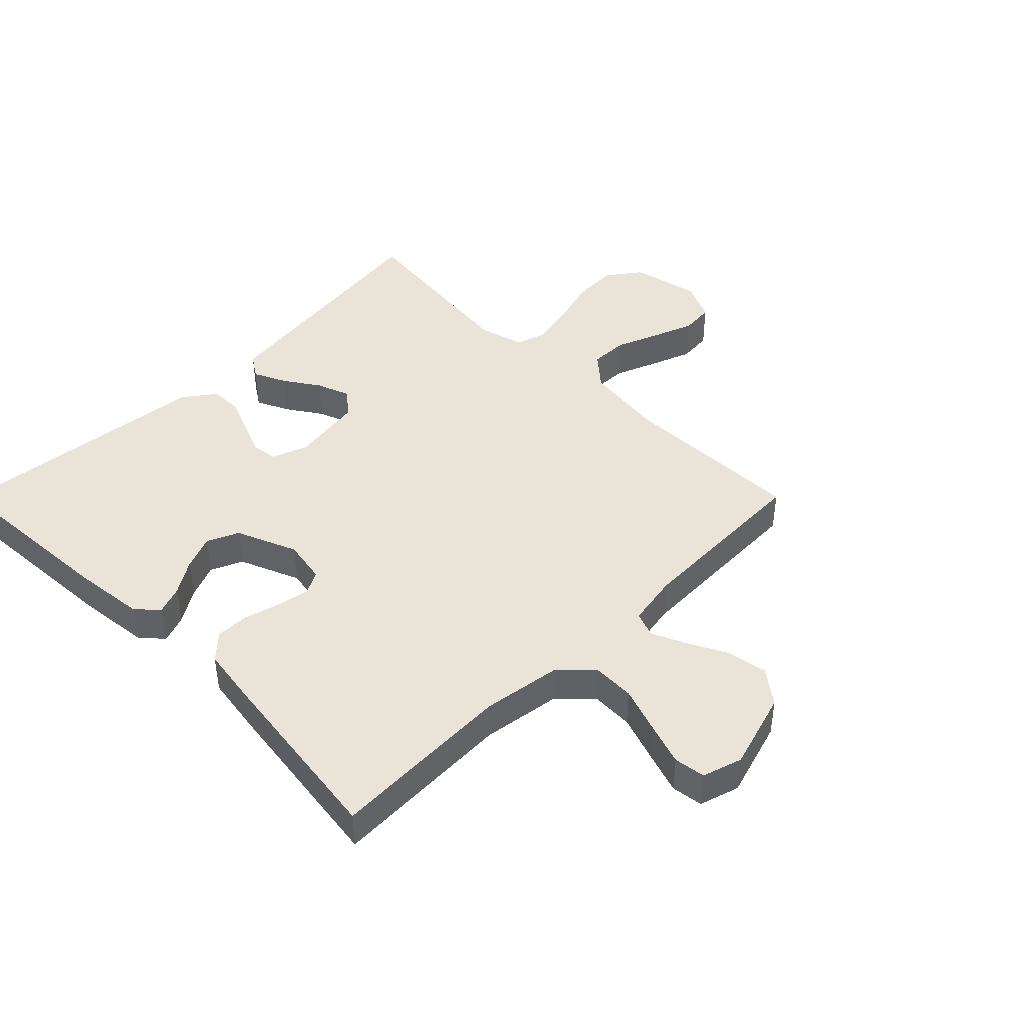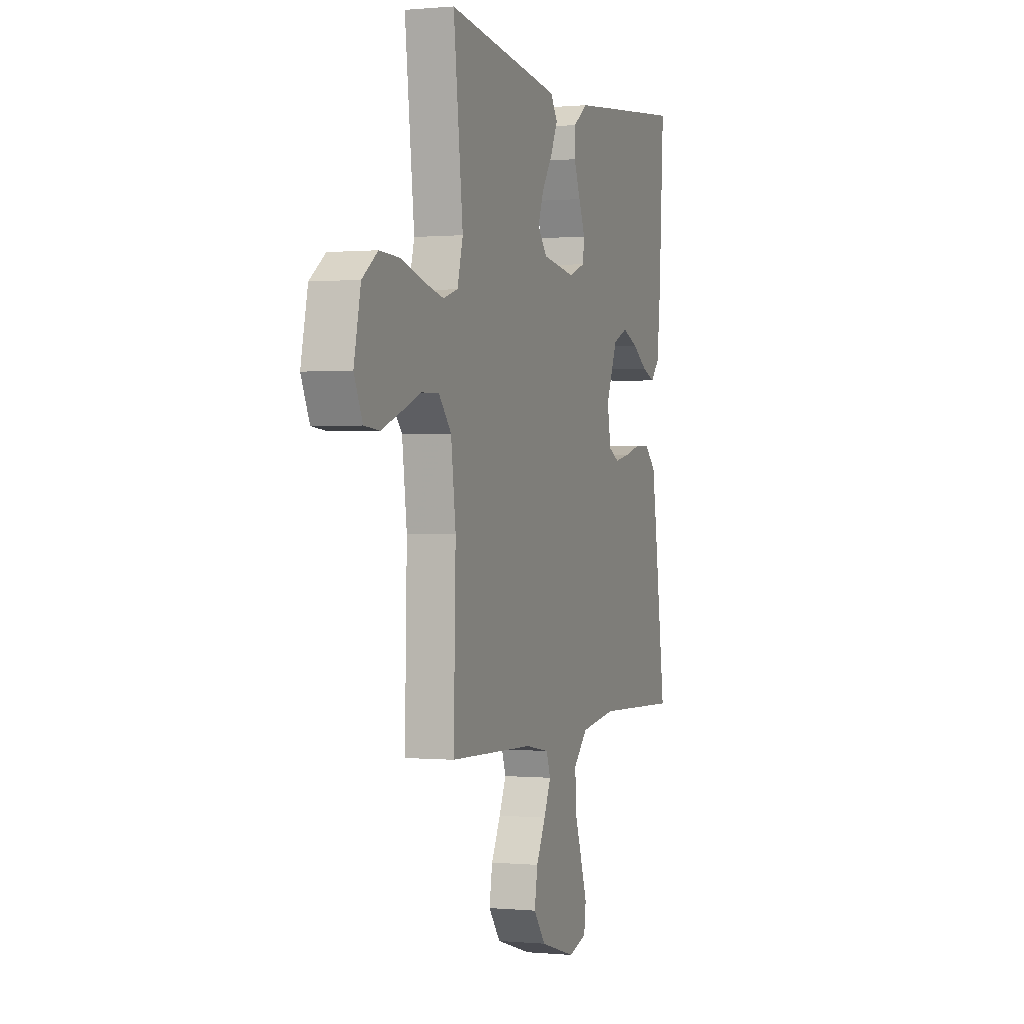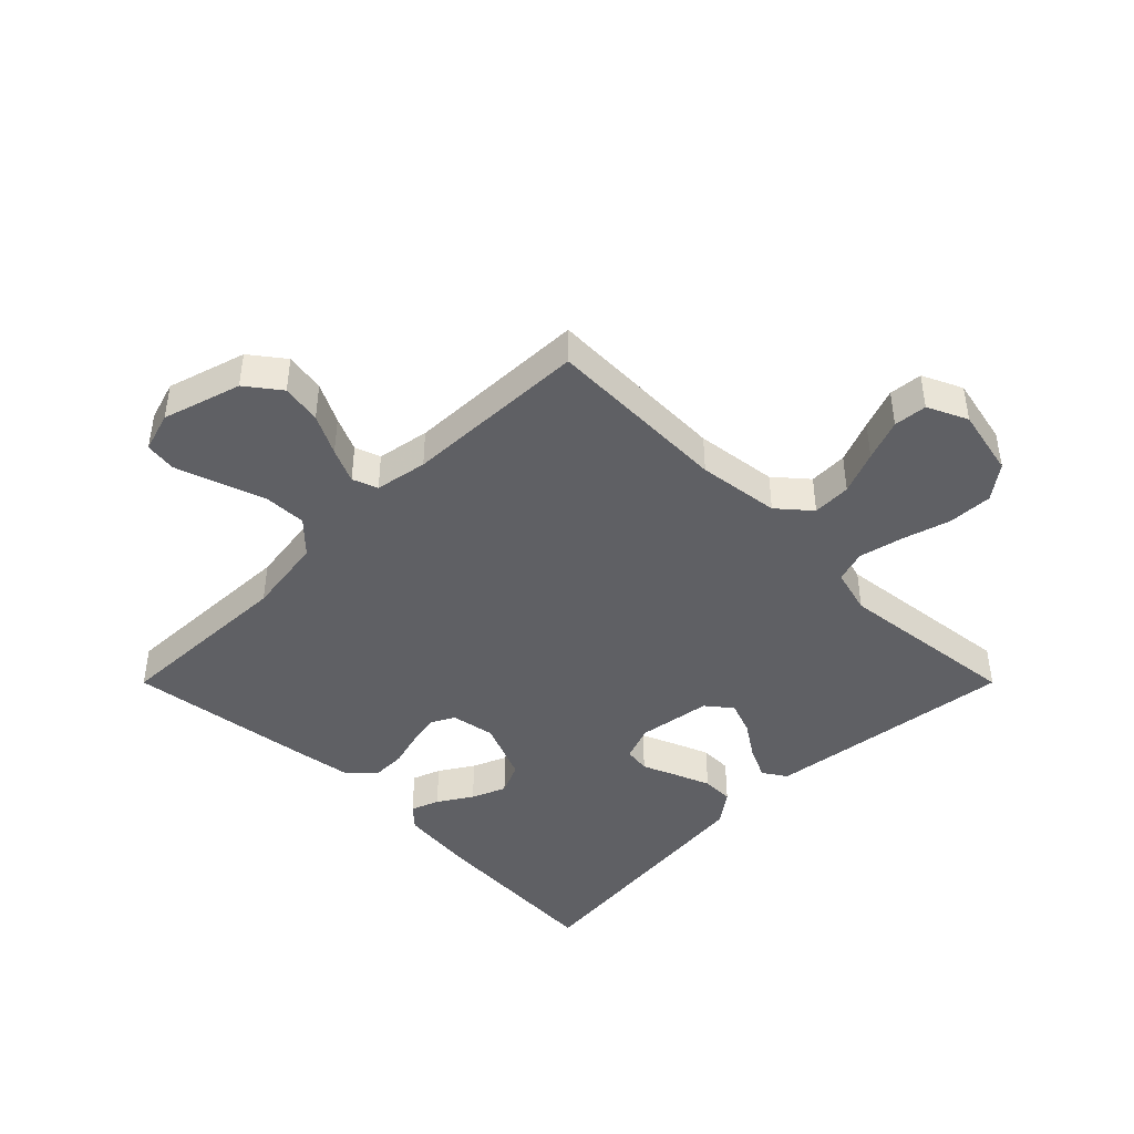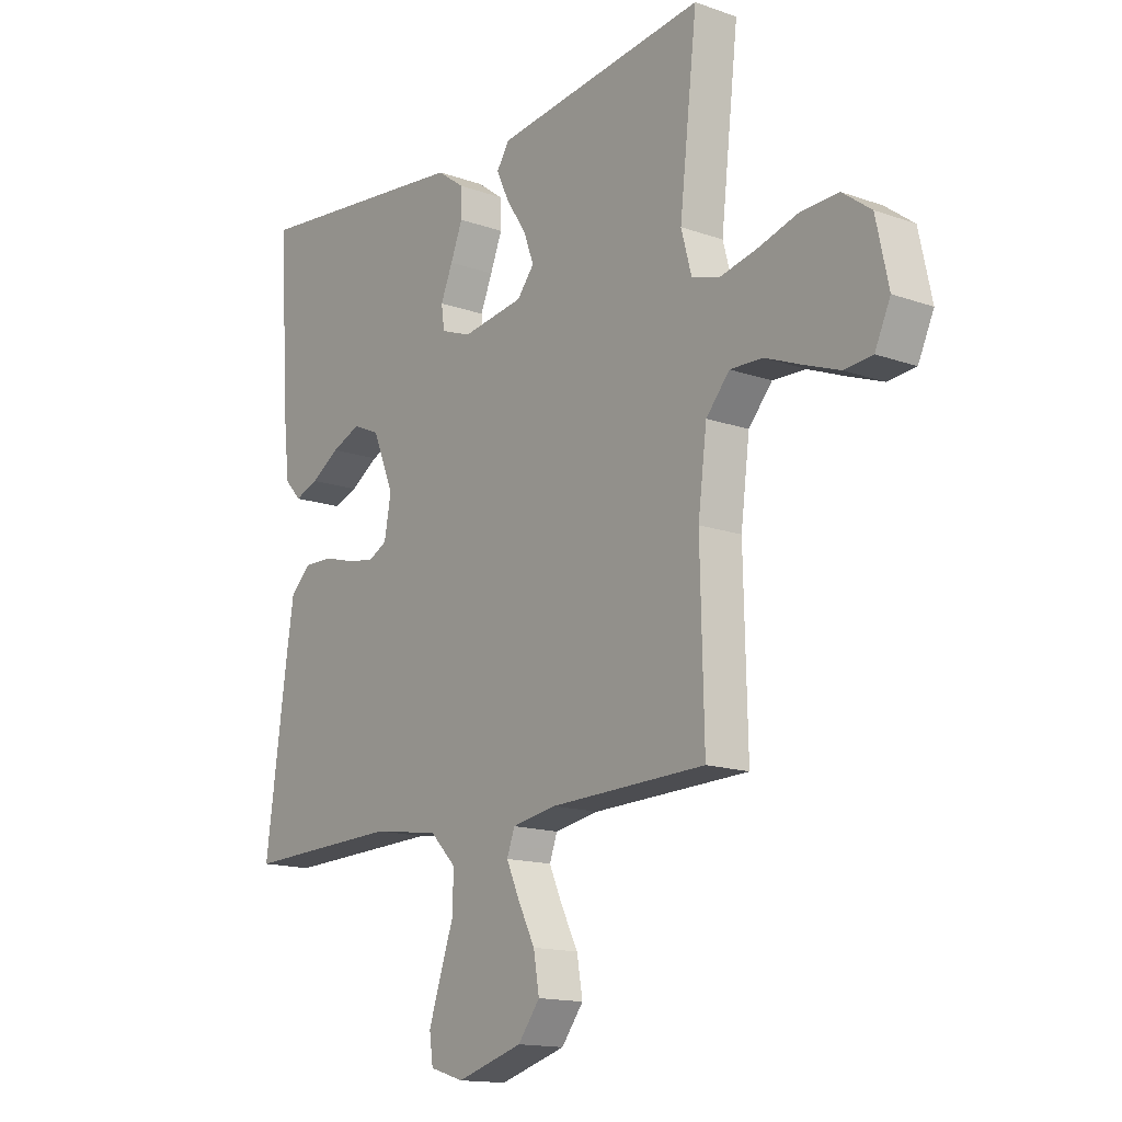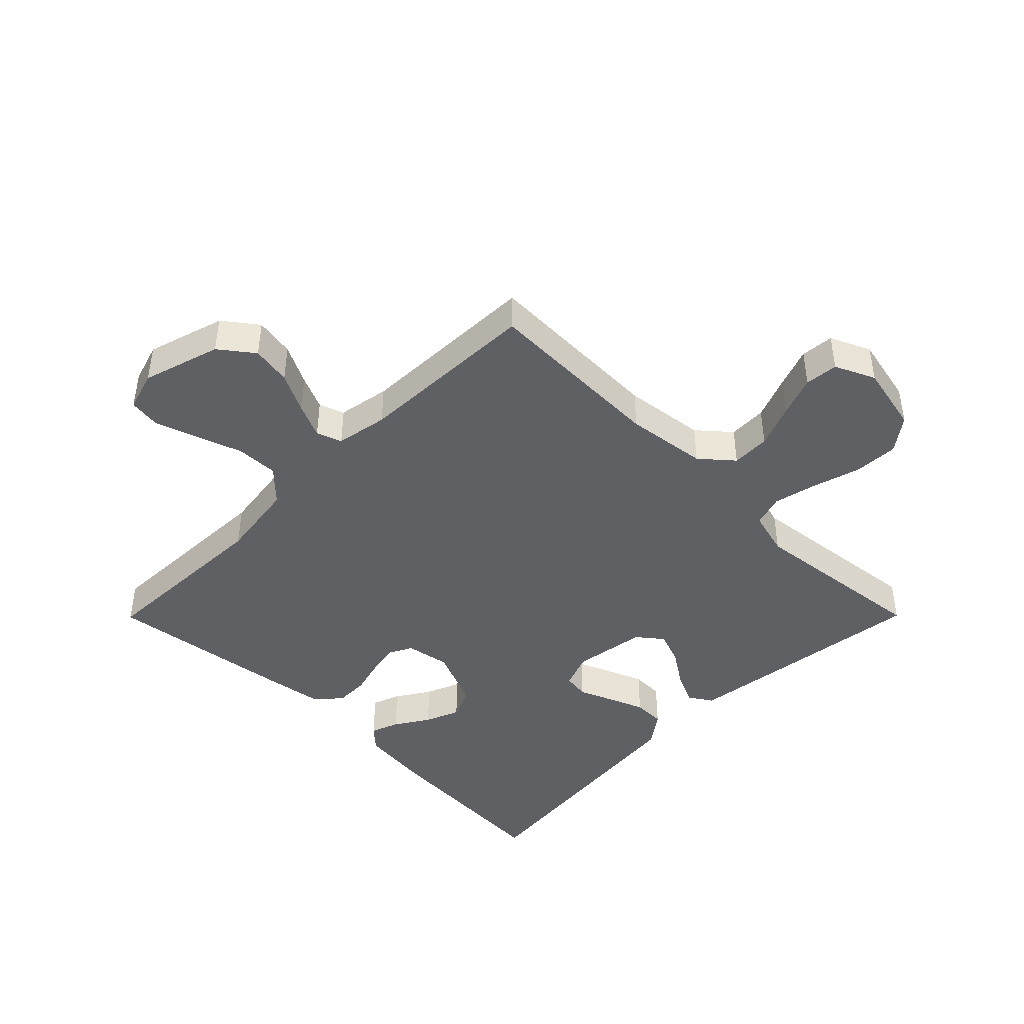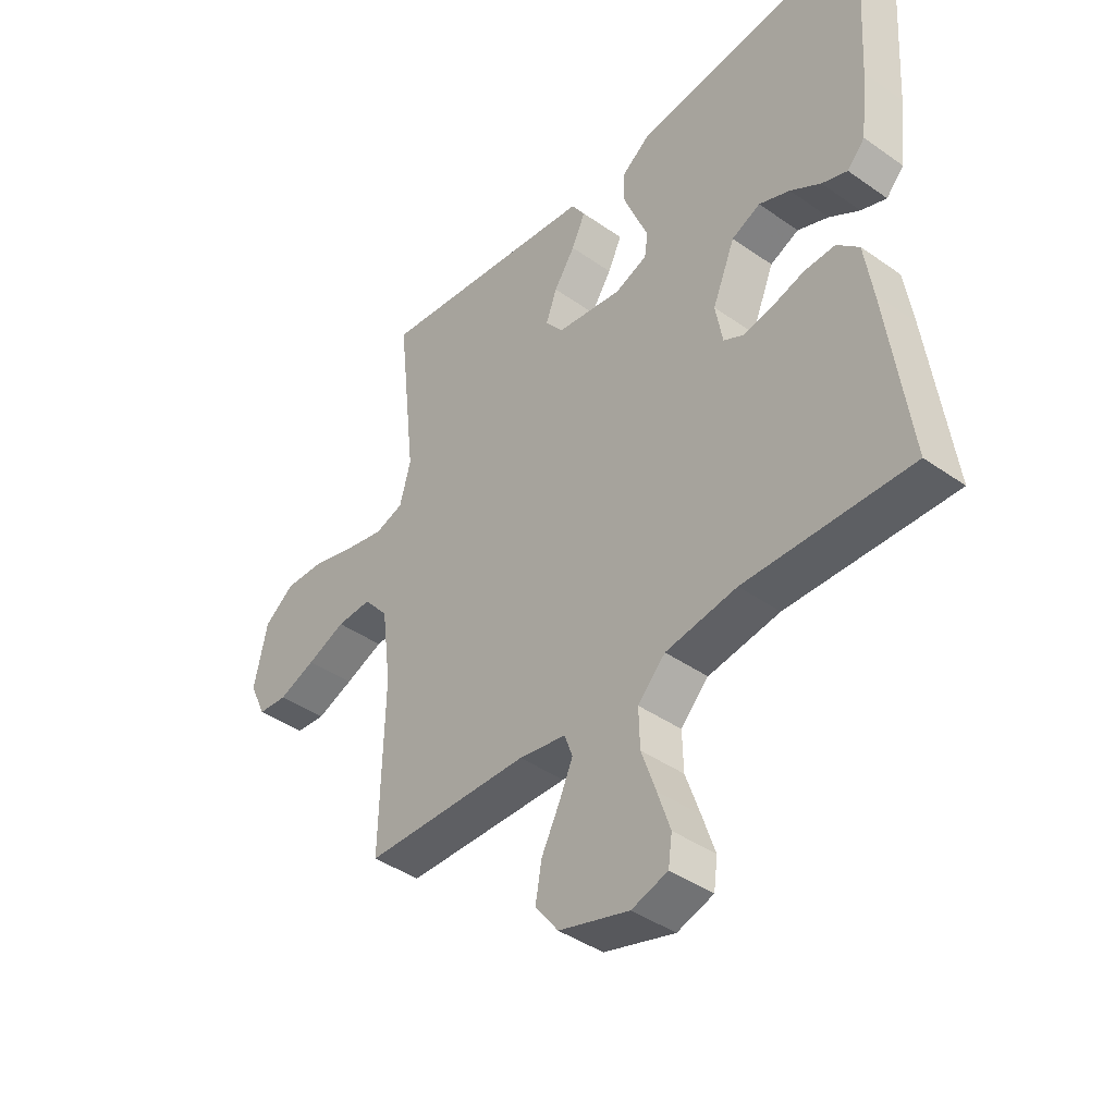
<metadata>
{"format":"obj","ext":"obj","renderer":"f3d","projection":"perspective","resolution":1024,"background":"white","views":[{"elev":43.5,"azim":135.0,"up":"+Y"},{"elev":0.2,"azim":-70.5,"up":"+Z"},{"elev":-43.8,"azim":-135.0,"up":"+Y"},{"elev":-14.8,"azim":-127.5,"up":"+Z"},{"elev":-43.8,"azim":-134.8,"up":"+Y"},{"elev":-41.8,"azim":49.7,"up":"+Z"}]}
</metadata>
<code>
v -0.5 0.07 -0.5
v -0.493 0.07 -0.2
v -0.51 0.07 -0.067
v -0.555 0.07 -0.015
v -0.618 0.07 -0.017
v -0.688 0.07 -0.045
v -0.755 0.07 -0.07
v -0.809 0.07 -0.065
v -0.839 0.07 0
v -0.815 0.07 0.111
v -0.76 0.07 0.152
v -0.687 0.07 0.149
v -0.609 0.07 0.126
v -0.538 0.07 0.11
v -0.486 0.07 0.126
v -0.466 0.07 0.2
v -0.5 0.07 0.5
v -0.2 0.07 0.461
v -0.094 0.07 0.447
v -0.069 0.07 0.409
v -0.094 0.07 0.356
v -0.132 0.07 0.299
v -0.152 0.07 0.245
v -0.119 0.07 0.204
v 0 0.07 0.186
v 0.058 0.07 0.208
v 0.064 0.07 0.251
v 0.041 0.07 0.306
v 0.018 0.07 0.364
v 0.019 0.07 0.416
v 0.071 0.07 0.454
v 0.2 0.07 0.468
v 0.5 0.07 0.5
v 0.482 0.07 0.2
v 0.469 0.07 0.082
v 0.437 0.07 0.047
v 0.391 0.07 0.064
v 0.336 0.07 0.099
v 0.28 0.07 0.122
v 0.228 0.07 0.099
v 0.187 0.07 0
v 0.2 0.07 -0.072
v 0.237 0.07 -0.091
v 0.291 0.07 -0.081
v 0.349 0.07 -0.065
v 0.404 0.07 -0.064
v 0.444 0.07 -0.102
v 0.459 0.07 -0.2
v 0.5 0.07 -0.5
v 0.2 0.07 -0.49
v 0.071 0.07 -0.509
v 0.021 0.07 -0.56
v 0.023 0.07 -0.629
v 0.049 0.07 -0.704
v 0.072 0.07 -0.773
v 0.065 0.07 -0.824
v 0 0.07 -0.844
v -0.127 0.07 -0.806
v -0.169 0.07 -0.751
v -0.158 0.07 -0.686
v -0.125 0.07 -0.621
v -0.1 0.07 -0.565
v -0.115 0.07 -0.524
v -0.2 0.07 -0.509
v -0.5 0 -0.5
v -0.493 0 -0.2
v -0.51 0 -0.067
v -0.555 0 -0.015
v -0.618 0 -0.017
v -0.688 0 -0.045
v -0.755 0 -0.07
v -0.809 0 -0.065
v -0.839 0 0
v -0.815 0 0.111
v -0.76 0 0.152
v -0.687 0 0.149
v -0.609 0 0.126
v -0.538 0 0.11
v -0.486 0 0.126
v -0.466 0 0.2
v -0.5 0 0.5
v -0.2 0 0.461
v -0.094 0 0.447
v -0.069 0 0.409
v -0.094 0 0.356
v -0.132 0 0.299
v -0.152 0 0.245
v -0.119 0 0.204
v 0 0 0.186
v 0.058 0 0.208
v 0.064 0 0.251
v 0.041 0 0.306
v 0.018 0 0.364
v 0.019 0 0.416
v 0.071 0 0.454
v 0.2 0 0.468
v 0.5 0 0.5
v 0.482 0 0.2
v 0.469 0 0.082
v 0.437 0 0.047
v 0.391 0 0.064
v 0.336 0 0.099
v 0.28 0 0.122
v 0.228 0 0.099
v 0.187 0 0
v 0.2 0 -0.072
v 0.237 0 -0.091
v 0.291 0 -0.081
v 0.349 0 -0.065
v 0.404 0 -0.064
v 0.444 0 -0.102
v 0.459 0 -0.2
v 0.5 0 -0.5
v 0.2 0 -0.49
v 0.071 0 -0.509
v 0.021 0 -0.56
v 0.023 0 -0.629
v 0.049 0 -0.704
v 0.072 0 -0.773
v 0.065 0 -0.824
v 0 0 -0.844
v -0.127 0 -0.806
v -0.169 0 -0.751
v -0.158 0 -0.686
v -0.125 0 -0.621
v -0.1 0 -0.565
v -0.115 0 -0.524
v -0.2 0 -0.509
f 59 60 61
f 58 59 61
f 57 58 61
f 56 57 61
f 55 56 61
f 54 55 61
f 53 54 61
f 52 53 61 62
f 51 52 62 63
f 48 49 50
f 47 48 50
f 46 47 50
f 45 46 50
f 44 45 50
f 51 63 64
f 50 51 64
f 44 50 64
f 43 44 64
f 36 37 38
f 35 36 38
f 34 35 38
f 33 34 38
f 32 33 38
f 31 32 38
f 30 31 38
f 29 30 38
f 28 29 38
f 27 28 38 39
f 26 27 39 40
f 20 21 22
f 19 20 22
f 18 19 22
f 17 18 22
f 16 17 22
f 15 16 22 23
f 11 12 13
f 10 11 13
f 9 10 13
f 8 9 13
f 7 8 13
f 6 7 13
f 5 6 13
f 4 5 13 14
f 3 4 14 15
f 64 1 2
f 43 64 2
f 42 43 2
f 25 26 40 41
f 2 3 15
f 42 2 15
f 41 42 15
f 25 41 15
f 24 25 15
f 15 23 24
f 125 124 123
f 125 123 122
f 125 122 121
f 125 121 120
f 125 120 119
f 125 119 118
f 125 118 117
f 126 125 117 116
f 127 126 116 115
f 114 113 112
f 114 112 111
f 114 111 110
f 114 110 109
f 114 109 108
f 128 127 115
f 128 115 114
f 128 114 108
f 128 108 107
f 102 101 100
f 102 100 99
f 102 99 98
f 102 98 97
f 102 97 96
f 102 96 95
f 102 95 94
f 102 94 93
f 102 93 92
f 103 102 92 91
f 104 103 91 90
f 86 85 84
f 86 84 83
f 86 83 82
f 86 82 81
f 86 81 80
f 87 86 80 79
f 77 76 75
f 77 75 74
f 77 74 73
f 77 73 72
f 77 72 71
f 77 71 70
f 77 70 69
f 78 77 69 68
f 79 78 68 67
f 66 65 128
f 66 128 107
f 66 107 106
f 105 104 90 89
f 79 67 66
f 79 66 106
f 79 106 105
f 79 105 89
f 79 89 88
f 88 87 79
f 1 65 66 2
f 2 66 67 3
f 3 67 68 4
f 4 68 69 5
f 5 69 70 6
f 6 70 71 7
f 7 71 72 8
f 8 72 73 9
f 9 73 74 10
f 10 74 75 11
f 11 75 76 12
f 12 76 77 13
f 13 77 78 14
f 14 78 79 15
f 15 79 80 16
f 16 80 81 17
f 17 81 82 18
f 18 82 83 19
f 19 83 84 20
f 20 84 85 21
f 21 85 86 22
f 22 86 87 23
f 23 87 88 24
f 24 88 89 25
f 25 89 90 26
f 26 90 91 27
f 27 91 92 28
f 28 92 93 29
f 29 93 94 30
f 30 94 95 31
f 31 95 96 32
f 32 96 97 33
f 33 97 98 34
f 34 98 99 35
f 35 99 100 36
f 36 100 101 37
f 37 101 102 38
f 38 102 103 39
f 39 103 104 40
f 40 104 105 41
f 41 105 106 42
f 42 106 107 43
f 43 107 108 44
f 44 108 109 45
f 45 109 110 46
f 46 110 111 47
f 47 111 112 48
f 48 112 113 49
f 49 113 114 50
f 50 114 115 51
f 51 115 116 52
f 52 116 117 53
f 53 117 118 54
f 54 118 119 55
f 55 119 120 56
f 56 120 121 57
f 57 121 122 58
f 58 122 123 59
f 59 123 124 60
f 60 124 125 61
f 61 125 126 62
f 62 126 127 63
f 63 127 128 64
f 64 128 65 1

</code>
